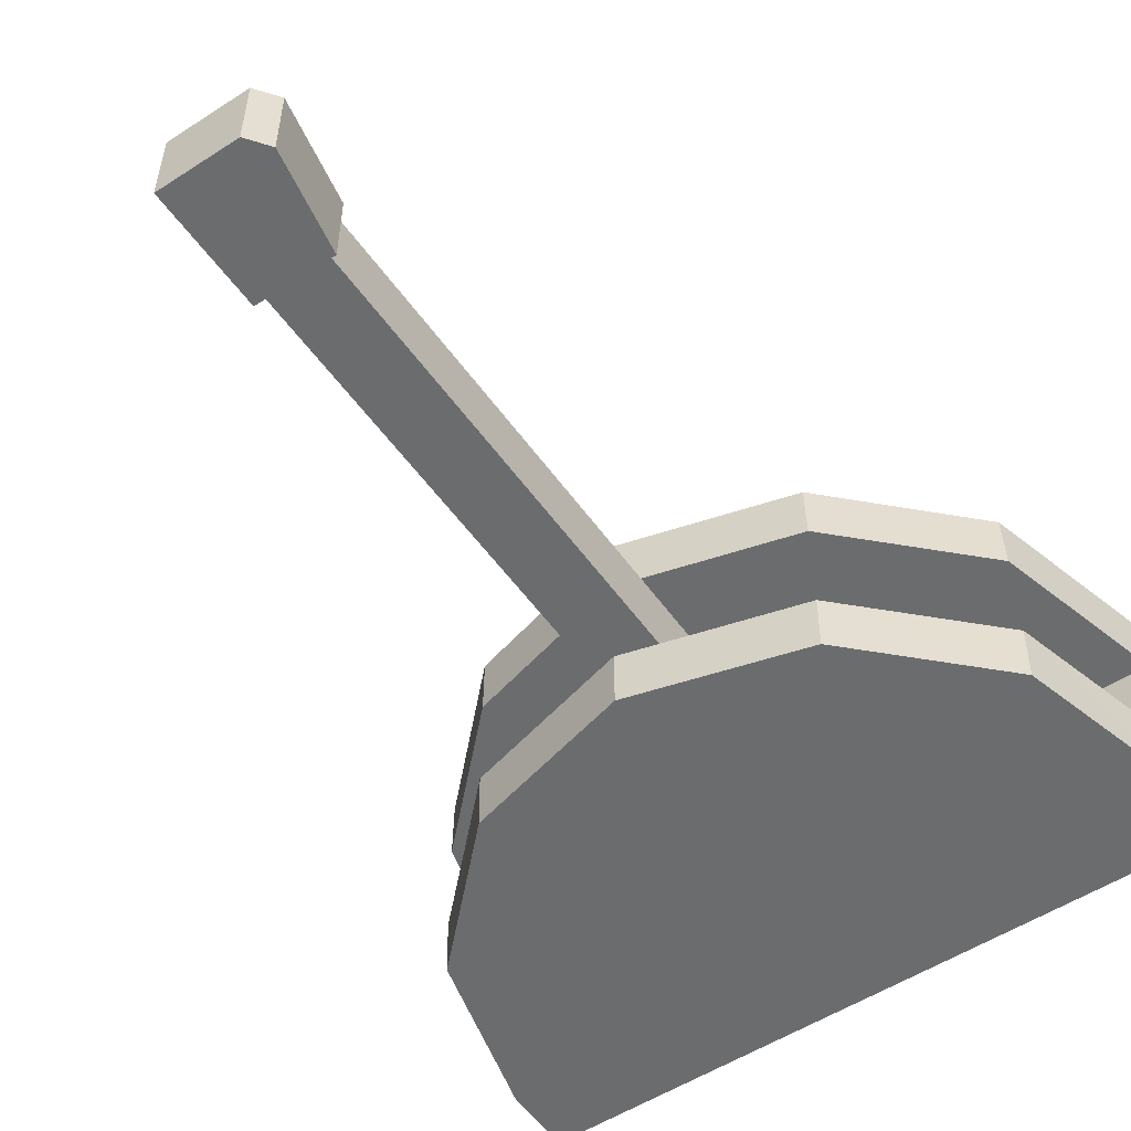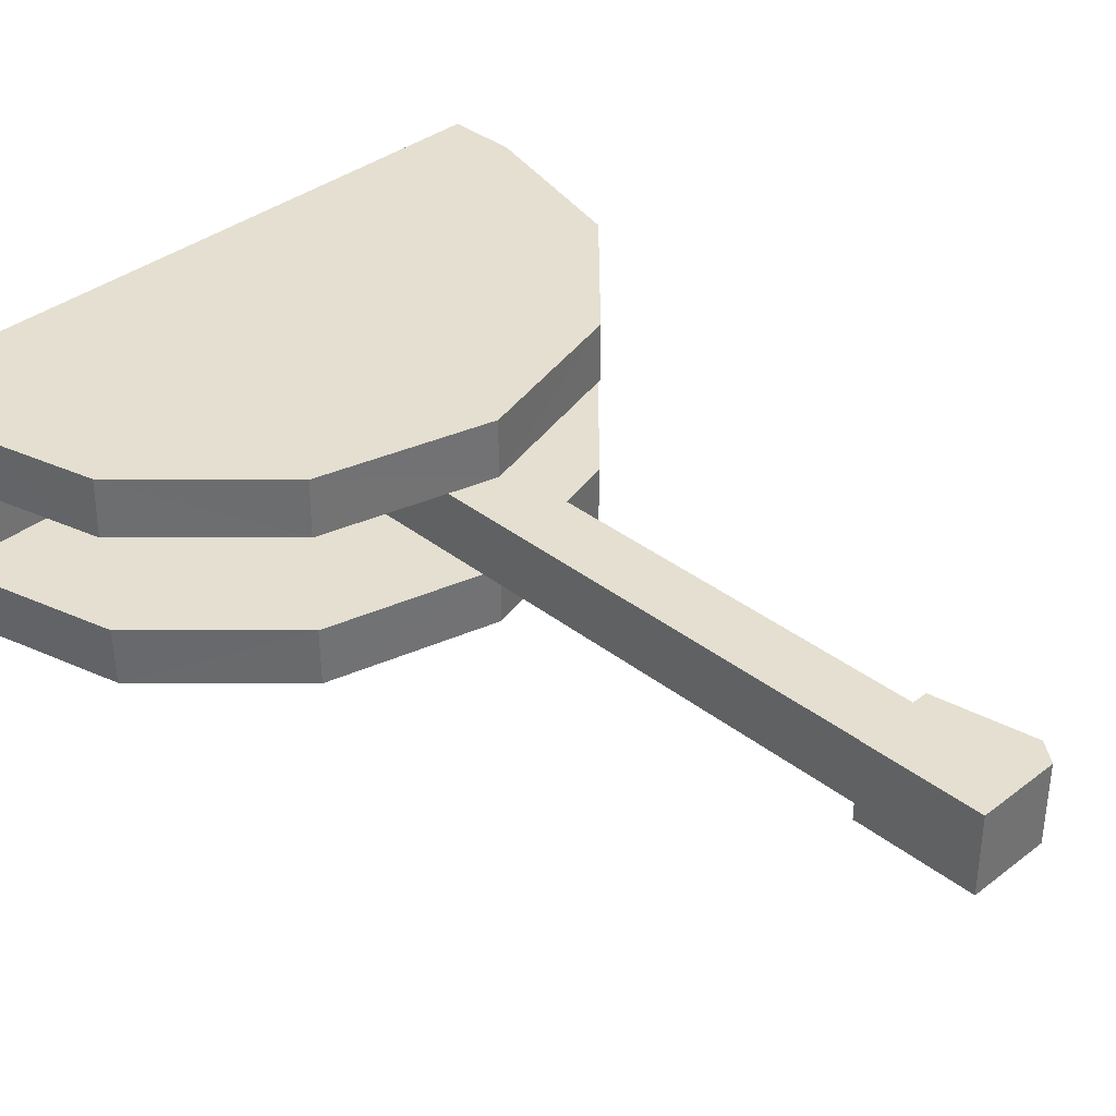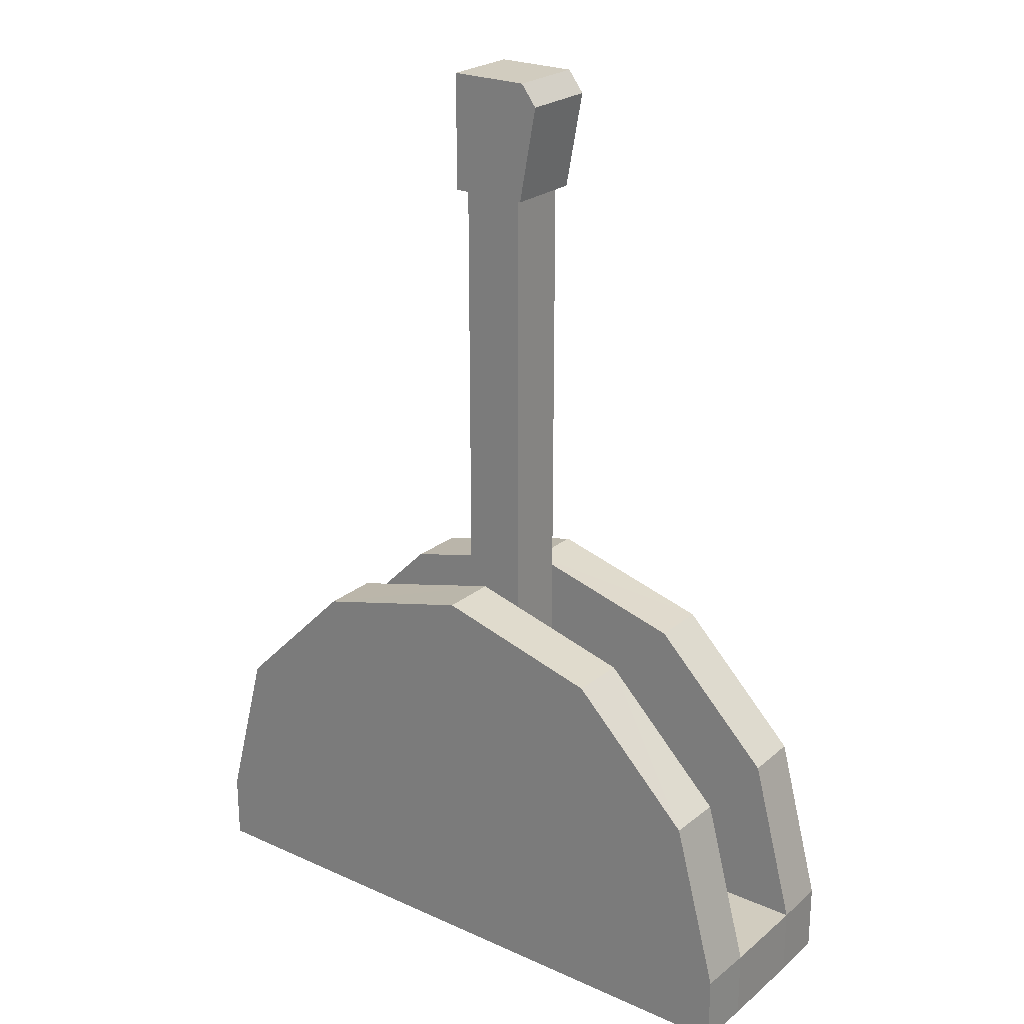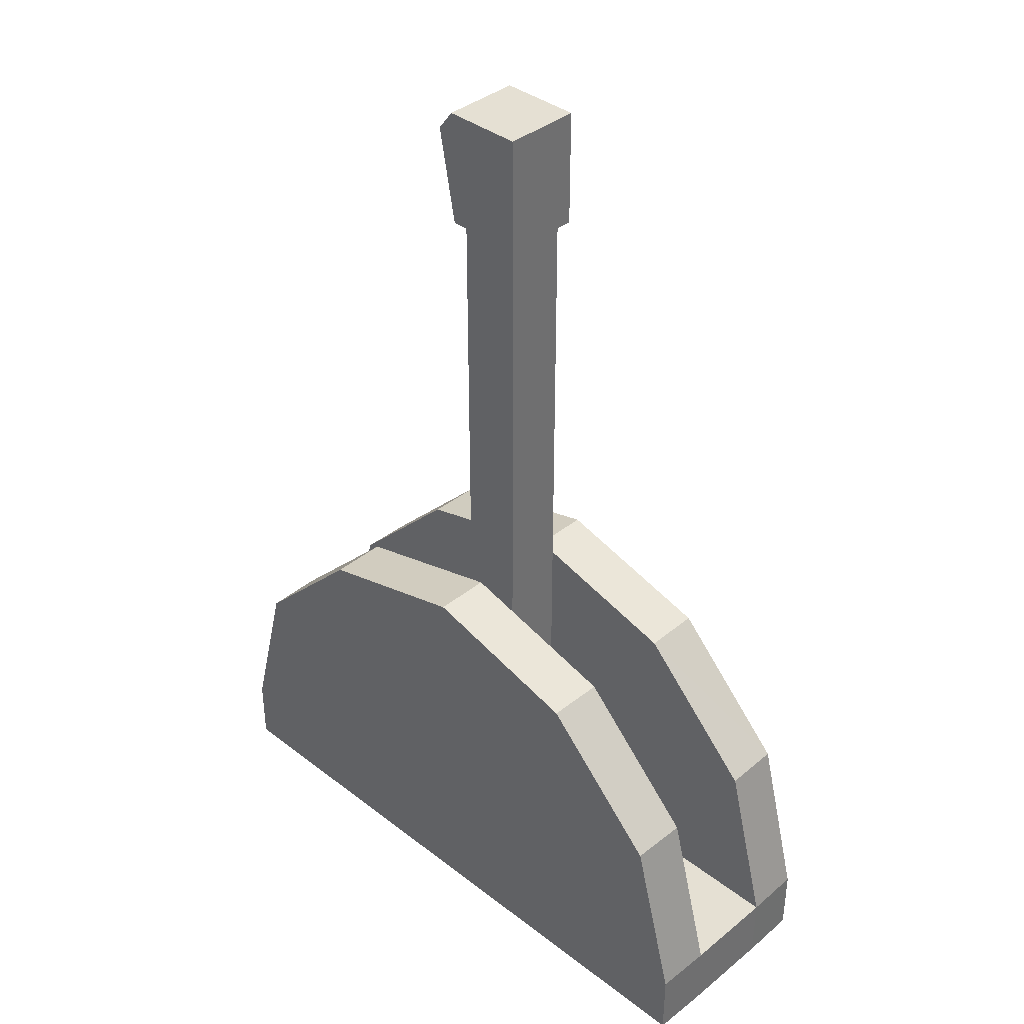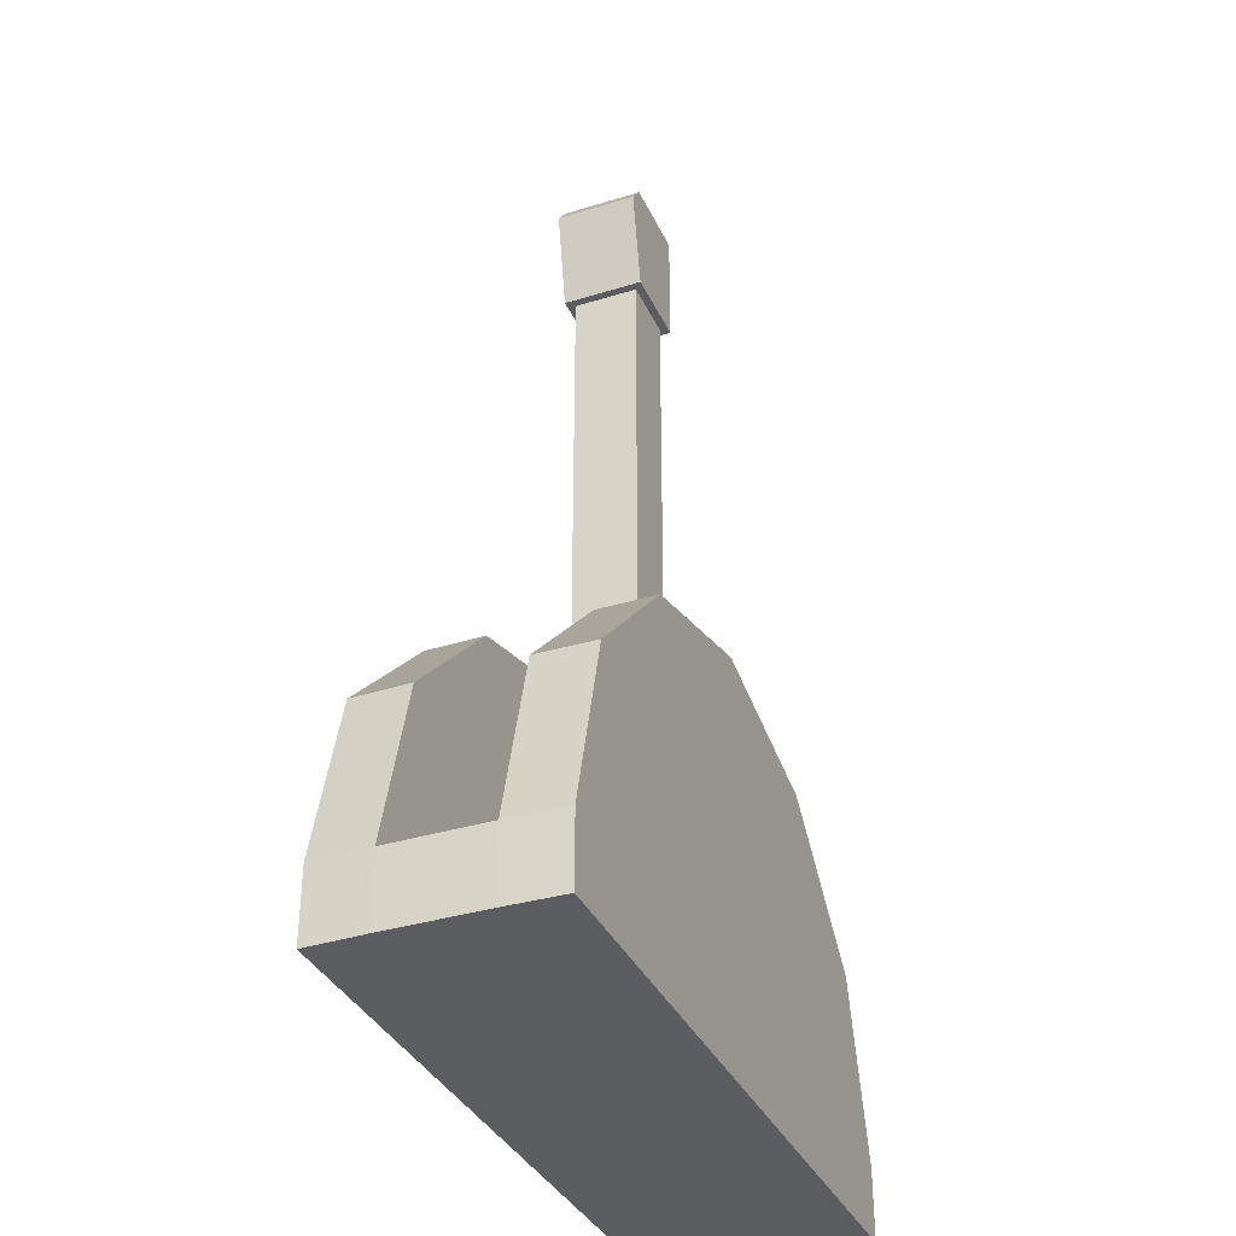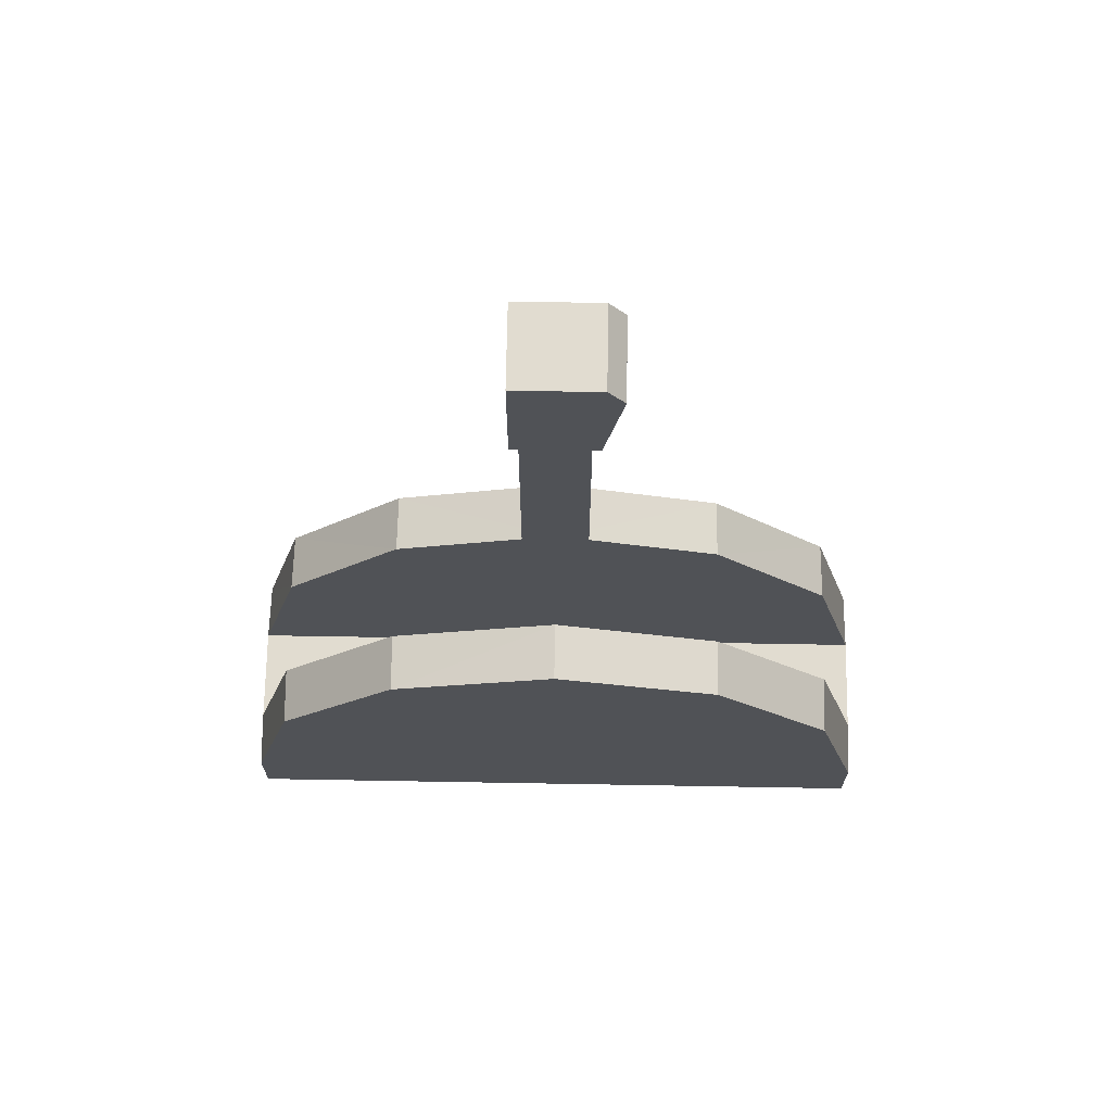
<metadata>
{"format":"obj","ext":"obj","renderer":"f3d","projection":"perspective","resolution":1024,"background":"white","views":[{"elev":-53.6,"azim":-145.4,"up":"+Z"},{"elev":36.6,"azim":135.1,"up":"+Z"},{"elev":23.9,"azim":-143.2,"up":"+Y"},{"elev":38.1,"azim":44.3,"up":"+Y"},{"elev":-35.4,"azim":-67.7,"up":"+Y"},{"elev":69.4,"azim":-179.0,"up":"+Y"}]}
</metadata>
<code>
o Lever_Base_Cylinder.001
v 0.4188 0 0.132
v 0.4204 -0 0.06002
v 0.3627 0.2102 0.132
v 0.3641 0.2102 0.06002
v 0.2094 0.3641 0.132
v 0.2102 0.3641 0.06002
v 0 0.4204 0.132
v 0 0.4204 0.06002
v -0.2094 0.3641 0.132
v -0.2102 0.3641 0.06002
v -0.3627 0.2102 0.132
v -0.3641 0.2102 0.06002
v -0.4188 0 0.132
v -0.4204 0 0.06002
v -0.4188 -0.08697 0.132
v -0.4204 -0.08697 0.06002
v 0.4188 -0.08697 0.132
v 0.4204 -0.08697 0.06002
v 0.4188 0 -0.132
v 0.4204 -0 -0.06002
v 0.3627 0.2102 -0.132
v 0.3641 0.2102 -0.06002
v 0.2094 0.3641 -0.132
v 0.2102 0.3641 -0.06002
v 0 0.4204 -0.132
v 0 0.4204 -0.06002
v -0.2094 0.3641 -0.132
v -0.2102 0.3641 -0.06002
v -0.3627 0.2102 -0.132
v -0.3641 0.2102 -0.06002
v -0.4188 0 -0.132
v -0.4204 0 -0.06002
v -0.4188 -0.08697 -0.132
v -0.4204 -0.08697 -0.06002
v 0.4188 -0.08697 -0.132
v 0.4204 -0.08697 -0.06002
v -0.4204 -0.08697 0
v -0.4204 0 0
v 0.4204 0 -0
v 0.4204 -0.08697 -0
v -0.03931 -0.03931 0.03931
v -0.03931 0.956 0.03931
v -0.03931 -0.03931 -0.03931
v -0.03931 0.956 -0.03931
v 0.03931 -0.03931 0.03931
v 0.03931 0.956 0.03931
v 0.03931 -0.03931 -0.03931
v 0.03931 0.956 -0.03931
v -0.04927 0.956 0.04927
v -0.04927 0.956 -0.04927
v 0.04927 0.956 -0.04927
v 0.04927 0.956 0.04927
v 0.04927 1.103 -0.04927
v 0.04927 1.103 0.04927
v -0.05181 1.103 0.04927
v -0.07186 1.077 0.04927
v -0.07186 1.077 -0.04927
v -0.05181 1.103 -0.04927
f 1 4 3
f 3 6 5
f 5 8 7
f 8 9 7
f 10 11 9
f 12 13 11
f 13 17 1
f 14 15 13
f 1 18 2
f 17 16 18
f 2 38 14
f 9 11 3
f 4 14 10
f 2 40 39
f 16 40 18
f 14 37 16
f 19 22 20
f 21 24 22
f 23 26 24
f 27 26 25
f 29 28 27
f 31 30 29
f 35 31 19
f 33 32 31
f 36 19 20
f 35 34 33
f 38 20 32
f 21 19 29
f 22 26 30
f 20 40 36
f 40 34 36
f 37 32 34
f 47 41 43
f 42 50 44
f 46 49 42
f 44 51 48
f 48 52 46
f 54 55 56
f 51 54 52
f 58 54 53
f 57 58 53
f 58 56 55
f 49 57 50
f 1 2 4
f 3 4 6
f 5 6 8
f 8 10 9
f 10 12 11
f 12 14 13
f 13 15 17
f 14 16 15
f 1 17 18
f 17 15 16
f 2 39 38
f 11 13 1
f 1 3 11
f 3 5 9
f 5 7 9
f 4 2 14
f 14 12 10
f 10 8 6
f 6 4 10
f 2 18 40
f 16 37 40
f 14 38 37
f 19 21 22
f 21 23 24
f 23 25 26
f 27 28 26
f 29 30 28
f 31 32 30
f 35 33 31
f 33 34 32
f 36 35 19
f 35 36 34
f 38 39 20
f 19 31 29
f 29 27 23
f 27 25 23
f 23 21 29
f 32 20 22
f 22 24 26
f 26 28 30
f 30 32 22
f 20 39 40
f 40 37 34
f 37 38 32
f 47 45 41
f 42 49 50
f 46 52 49
f 44 50 51
f 48 51 52
f 56 49 52
f 52 54 56
f 51 53 54
f 58 55 54
f 53 51 57
f 51 50 57
f 58 57 56
f 49 56 57
f 42 43 41
f 44 47 43
f 48 45 47
f 46 41 45
f 42 44 43
f 44 48 47
f 48 46 45
f 46 42 41

</code>
